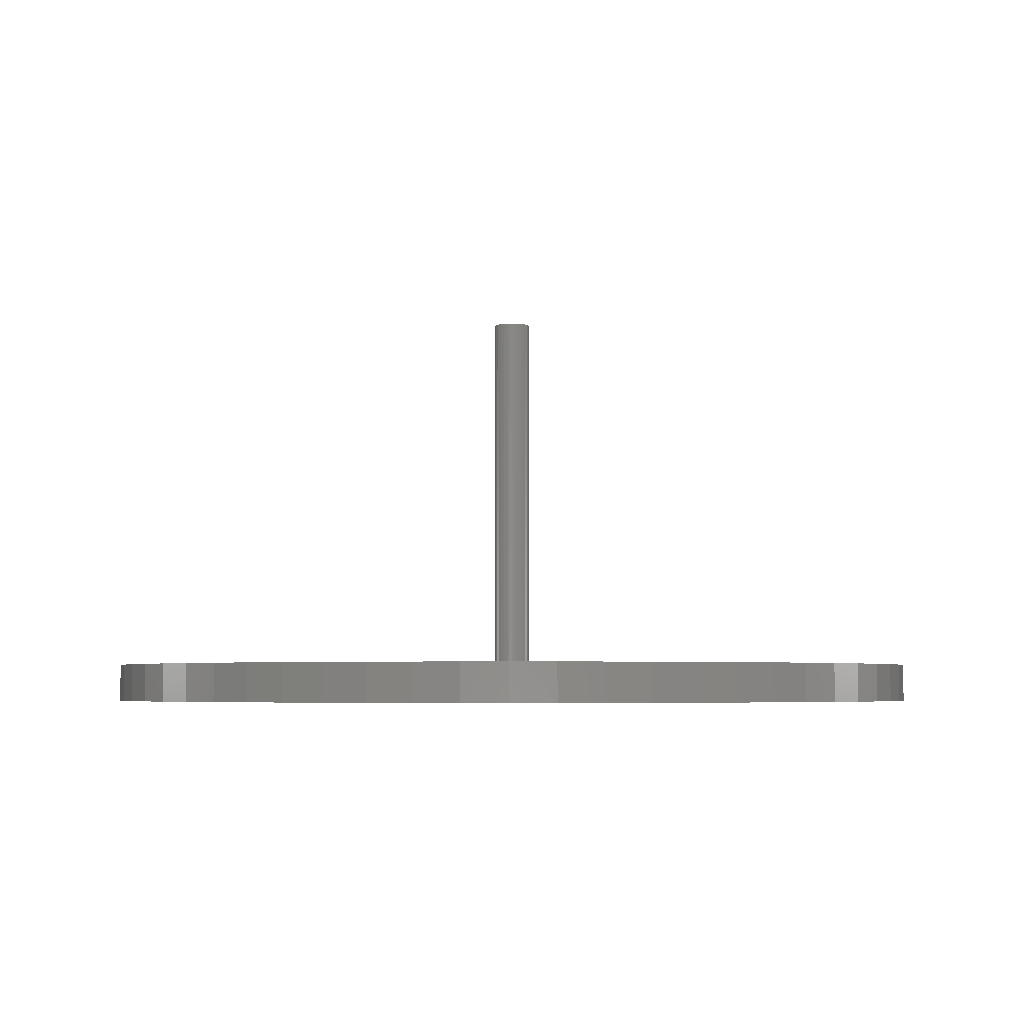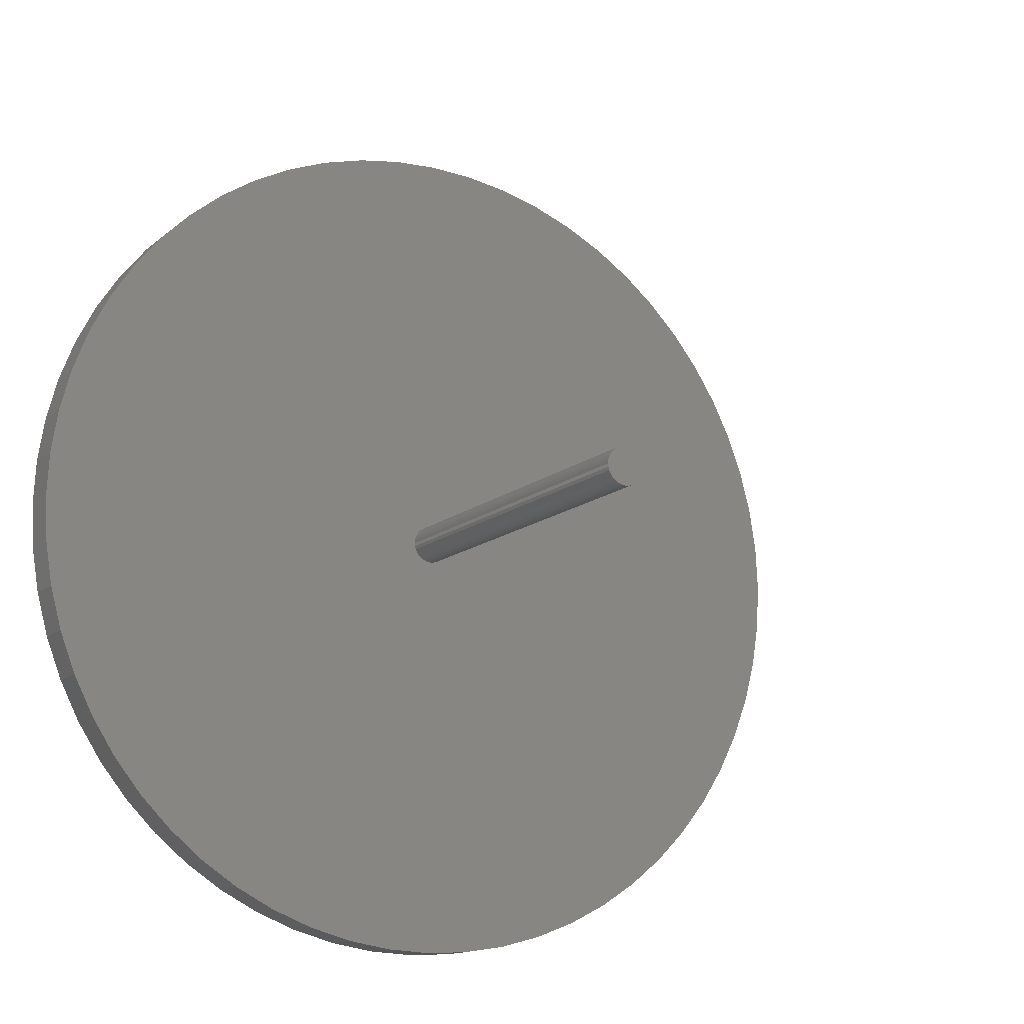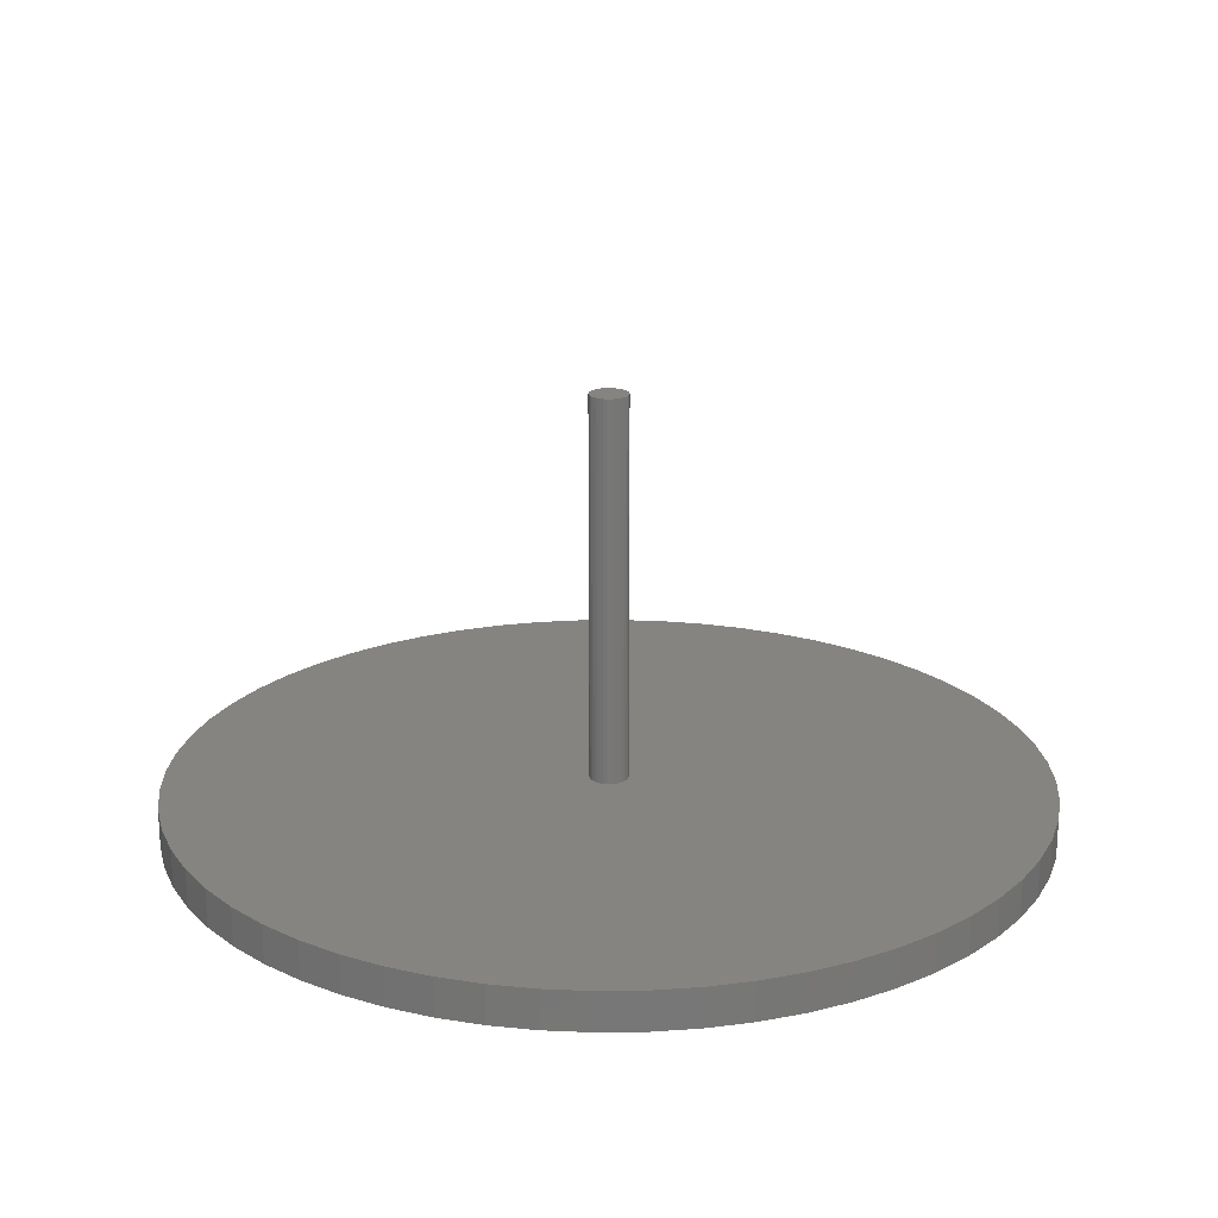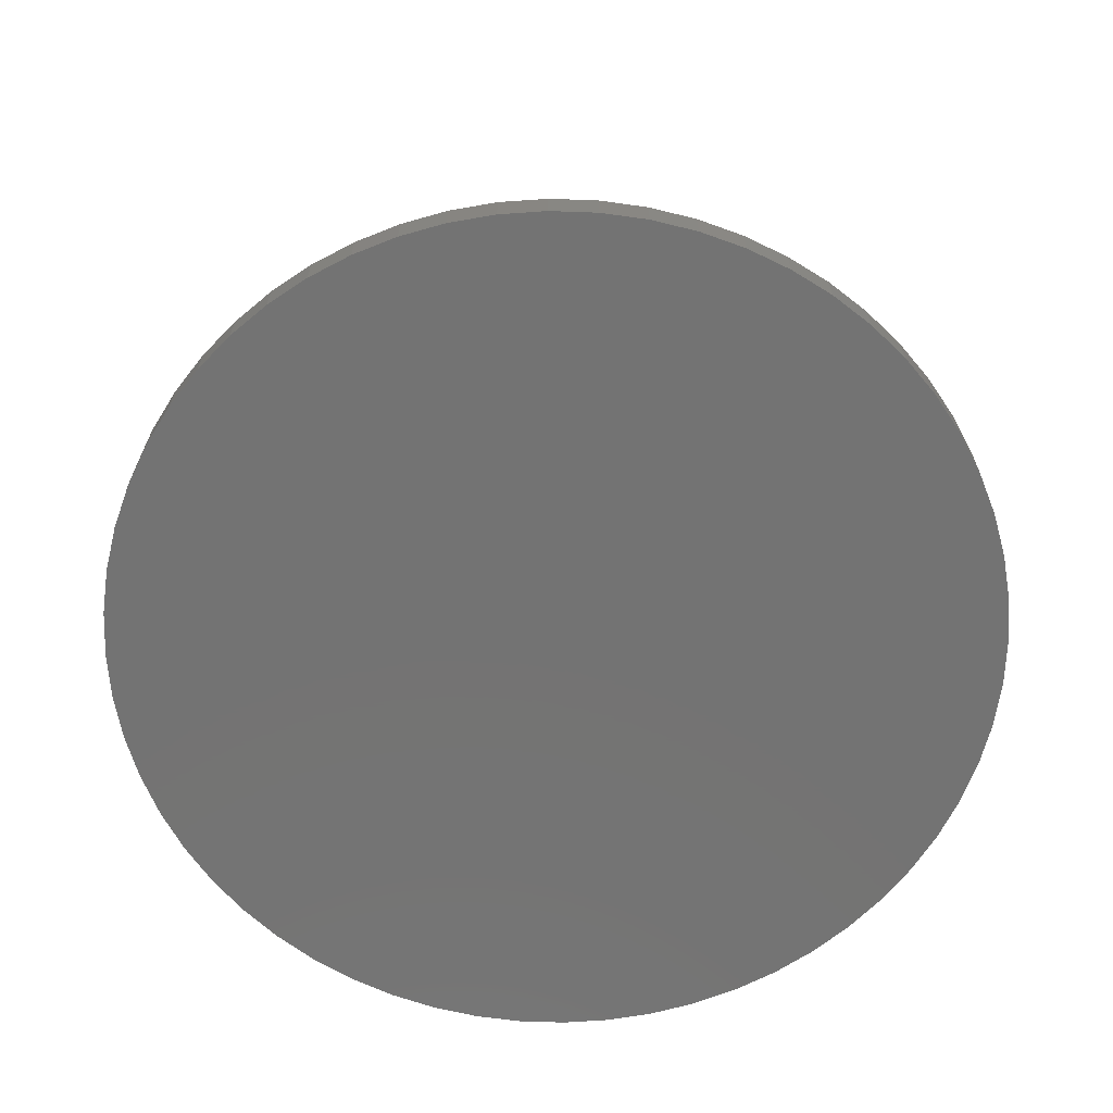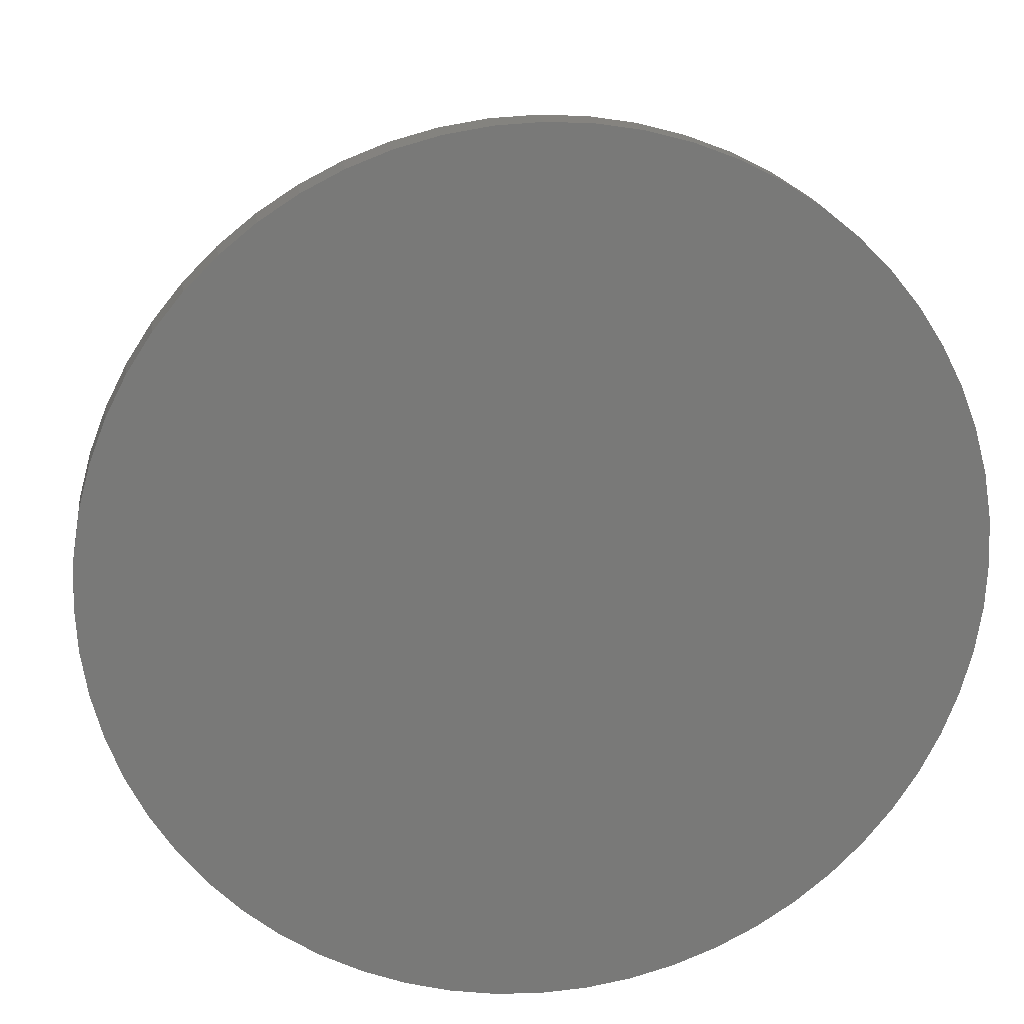
<metadata>
{"format":"stl","ext":"stl","renderer":"f3d","projection":"perspective","resolution":1024,"background":"white","views":[{"elev":-4.5,"azim":-11.6,"up":"+Z"},{"elev":-13.8,"azim":-30.4,"up":"+Y"},{"elev":20.3,"azim":-172.4,"up":"+Z"},{"elev":-65.4,"azim":-107.0,"up":"+Z"},{"elev":18.6,"azim":172.3,"up":"+Y"}]}
</metadata>
<code>
# stl→obj: 259 verts, 384 faces
v -110 -23.39 2.036e-14
v -111.9 -11.76 2.059e-14
v -1.225e-15 0 6.889e-15
v -112.5 -2.755e-14 2.067e-14
v -111.9 11.76 2.059e-14
v -97.43 -56.25 1.882e-14
v -102.8 -45.76 1.947e-14
v -107 -34.76 1.999e-14
v -75.28 -83.6 1.611e-14
v -83.6 -75.28 1.713e-14
v -91.01 -66.13 1.803e-14
v -45.76 -102.8 1.249e-14
v -56.25 -97.43 1.378e-14
v -66.13 -91.01 1.499e-14
v -11.76 -111.9 8.329e-15
v -23.39 -110 9.753e-15
v -34.76 -107 1.115e-14
v 23.39 -110 4.024e-15
v 11.76 -111.9 5.449e-15
v 1.944e-14 -112.5 6.889e-15
v 56.25 -97.43 -6.163e-30
v 45.76 -102.8 1.285e-15
v 34.76 -107 2.631e-15
v 83.6 -75.28 -3.35e-15
v 75.28 -83.6 -2.33e-15
v 66.13 -91.01 -1.209e-15
v 102.8 -45.76 -5.698e-15
v 97.43 -56.25 -5.043e-15
v 91.01 -66.13 -4.257e-15
v 111.9 -11.76 -6.813e-15
v 110 -23.39 -6.588e-15
v 107 -34.76 -6.214e-15
v 110 23.39 -6.588e-15
v 111.9 11.76 -6.813e-15
v 112.5 1.378e-14 -6.889e-15
v 97.43 56.25 -5.043e-15
v 102.8 45.76 -5.698e-15
v 107 34.76 -6.214e-15
v 75.28 83.6 -2.33e-15
v 83.6 75.28 -3.35e-15
v 91.01 66.13 -4.257e-15
v 45.76 102.8 1.285e-15
v 56.25 97.43 3.081e-30
v 66.13 91.01 -1.209e-15
v 11.76 111.9 5.449e-15
v 23.39 110 4.024e-15
v 34.76 107 2.631e-15
v -23.39 110 9.753e-15
v -11.76 111.9 8.329e-15
v -8.113e-15 112.5 6.889e-15
v -56.25 97.43 1.378e-14
v -45.76 102.8 1.249e-14
v -34.76 107 1.115e-14
v -83.6 75.28 1.713e-14
v -75.28 83.6 1.611e-14
v -66.13 91.01 1.499e-14
v -102.8 45.76 1.947e-14
v -97.43 56.25 1.882e-14
v -91.01 66.13 1.803e-14
v -110 23.39 2.036e-14
v -107 34.76 1.999e-14
v -112.5 0 2.776e-14
v -111.9 11.76 10
v -111.9 11.76 2.776e-14
v -110 23.39 10
v -110 23.39 2.776e-14
v -107 34.76 10
v -107 34.76 2.776e-14
v -102.8 45.76 10
v -102.8 45.76 2.602e-14
v -97.43 56.25 10
v -97.43 56.25 2.602e-14
v -91.01 66.13 10
v -91.01 66.13 2.429e-14
v -83.6 75.28 10
v -83.6 75.28 2.429e-14
v -75.28 83.6 10
v -75.28 83.6 2.255e-14
v -66.13 91.01 10
v -66.13 91.01 2.255e-14
v -56.25 97.43 10
v -56.25 97.43 2.082e-14
v -45.76 102.8 10
v -45.76 102.8 1.908e-14
v -34.76 107 10
v -34.76 107 1.735e-14
v -23.39 110 10
v -23.39 110 1.735e-14
v -11.76 111.9 10
v -11.76 111.9 1.561e-14
v -6.889e-15 112.5 10
v -6.889e-15 112.5 1.388e-14
v 11.76 111.9 10
v 11.76 111.9 1.214e-14
v 23.39 110 10
v 23.39 110 1.041e-14
v 34.76 107 10
v 34.76 107 1.041e-14
v 45.76 102.8 10
v 45.76 102.8 8.674e-15
v 56.25 97.43 10
v 56.25 97.43 6.939e-15
v 66.13 91.01 10
v 66.13 91.01 5.204e-15
v 75.28 83.6 10
v 75.28 83.6 5.204e-15
v 83.6 75.28 10
v 83.6 75.28 3.469e-15
v 91.01 66.13 10
v 91.01 66.13 3.469e-15
v 97.43 56.25 10
v 97.43 56.25 1.735e-15
v 102.8 45.76 10
v 102.8 45.76 1.735e-15
v 107 34.76 10
v 107 34.76 0
v 110 23.39 10
v 110 23.39 0
v 111.9 11.76 10
v 111.9 11.76 0
v 112.5 1.378e-14 10
v 112.5 1.378e-14 0
v 111.9 -11.76 10
v 111.9 -11.76 0
v 110 -23.39 10
v 110 -23.39 0
v 107 -34.76 10
v 107 -34.76 0
v 102.8 -45.76 10
v 102.8 -45.76 1.735e-15
v 97.43 -56.25 10
v 97.43 -56.25 1.735e-15
v 91.01 -66.13 10
v 91.01 -66.13 3.469e-15
v 83.6 -75.28 10
v 83.6 -75.28 3.469e-15
v 75.28 -83.6 10
v 75.28 -83.6 5.204e-15
v 66.13 -91.01 10
v 66.13 -91.01 5.204e-15
v 56.25 -97.43 10
v 56.25 -97.43 6.939e-15
v 45.76 -102.8 10
v 45.76 -102.8 8.674e-15
v 34.76 -107 10
v 34.76 -107 1.041e-14
v 23.39 -110 10
v 23.39 -110 1.041e-14
v 11.76 -111.9 10
v 11.76 -111.9 1.214e-14
v 2.067e-14 -112.5 10
v 2.067e-14 -112.5 1.388e-14
v -11.76 -111.9 10
v -11.76 -111.9 1.561e-14
v -23.39 -110 10
v -23.39 -110 1.735e-14
v -34.76 -107 10
v -34.76 -107 1.735e-14
v -45.76 -102.8 10
v -45.76 -102.8 1.908e-14
v -56.25 -97.43 10
v -56.25 -97.43 2.082e-14
v -66.13 -91.01 10
v -66.13 -91.01 2.255e-14
v -75.28 -83.6 10
v -75.28 -83.6 2.255e-14
v -83.6 -75.28 10
v -83.6 -75.28 2.429e-14
v -91.01 -66.13 10
v -91.01 -66.13 2.429e-14
v -97.43 -56.25 10
v -97.43 -56.25 2.602e-14
v -102.8 -45.76 10
v -102.8 -45.76 2.602e-14
v -107 -34.76 10
v -107 -34.76 2.776e-14
v -110 -23.39 10
v -110 -23.39 2.776e-14
v -111.9 -11.76 10
v -111.9 -11.76 2.776e-14
v -112.5 0 10
v 5 6.123e-16 10
v 4.924 0.8682 10
v 4.698 1.71 10
v 4.924 -0.8682 10
v -5 -1.225e-15 10
v -4.924 -0.8682 10
v -4.698 -1.71 10
v 4.33 -2.5 10
v 4.698 -1.71 10
v -4.924 0.8682 10
v -4.33 2.5 10
v -4.698 1.71 10
v 4.33 2.5 10
v 3.83 3.214 10
v 3.214 3.83 10
v -4.33 -2.5 10
v -3.83 -3.214 10
v -3.214 -3.83 10
v 2.5 -4.33 10
v 3.214 -3.83 10
v 3.83 -3.214 10
v -3.83 3.214 10
v 0 5 10
v 0.8682 4.924 10
v 2.5 4.33 10
v 1.71 4.698 10
v 1.71 -4.698 10
v 0 -5 10
v 0.8682 -4.924 10
v 0 112.5 10
v -0.8682 4.924 10
v -1.71 4.698 10
v -2.5 -4.33 10
v -1.71 -4.698 10
v -0.8682 -4.924 10
v -2.5 4.33 10
v -3.214 3.83 10
v 1.388e-14 -112.5 10
v -5 0 10
v -4.924 0.8682 110
v -4.698 1.71 110
v -4.33 2.5 110
v -3.83 3.214 110
v -3.214 3.83 110
v -2.5 4.33 110
v -1.71 4.698 110
v -0.8682 4.924 110
v 1.194e-14 5 110
v -2.028e-16 5 10
v 0.8682 4.924 110
v 1.71 4.698 110
v 2.5 4.33 110
v 3.214 3.83 110
v 3.83 3.214 110
v 4.33 2.5 110
v 4.698 1.71 110
v 4.924 0.8682 110
v 5 6.123e-16 110
v 4.924 -0.8682 110
v 4.698 -1.71 110
v 4.33 -2.5 110
v 3.83 -3.214 110
v 3.214 -3.83 110
v 2.5 -4.33 110
v 1.71 -4.698 110
v 0.8682 -4.924 110
v 1.316e-14 -5 110
v 1.022e-15 -5 10
v -0.8682 -4.924 110
v -1.71 -4.698 110
v -2.5 -4.33 110
v -3.214 -3.83 110
v -3.83 -3.214 110
v -4.33 -2.5 110
v -4.698 -1.71 110
v -4.924 -0.8682 110
v -5 0 110
v 1.225e-14 0 110
f 1 2 3
f 3 2 4
f 3 4 5
f 6 7 3
f 3 7 8
f 3 8 1
f 9 10 3
f 3 10 11
f 3 11 6
f 12 13 3
f 3 13 14
f 3 14 9
f 15 16 3
f 3 16 17
f 3 17 12
f 18 19 3
f 3 19 20
f 3 20 15
f 21 22 3
f 3 22 23
f 3 23 18
f 24 25 3
f 3 25 26
f 3 26 21
f 27 28 3
f 3 28 29
f 3 29 24
f 30 31 3
f 3 31 32
f 3 32 27
f 33 34 3
f 3 34 35
f 3 35 30
f 36 37 3
f 3 37 38
f 3 38 33
f 39 40 3
f 3 40 41
f 3 41 36
f 42 43 3
f 3 43 44
f 3 44 39
f 45 46 3
f 3 46 47
f 3 47 42
f 48 49 3
f 3 49 50
f 3 50 45
f 51 52 3
f 3 52 53
f 3 53 48
f 54 55 3
f 3 55 56
f 3 56 51
f 57 58 3
f 3 58 59
f 3 59 54
f 5 60 3
f 3 60 61
f 3 61 57
f 62 63 64
f 64 63 65
f 64 65 66
f 66 65 67
f 66 67 68
f 68 67 69
f 68 69 70
f 70 69 71
f 70 71 72
f 72 71 73
f 72 73 74
f 74 73 75
f 74 75 76
f 76 75 77
f 76 77 78
f 78 77 79
f 78 79 80
f 80 79 81
f 80 81 82
f 82 81 83
f 82 83 84
f 84 83 85
f 84 85 86
f 86 85 87
f 86 87 88
f 88 87 89
f 88 89 90
f 90 89 91
f 90 91 92
f 92 91 93
f 92 93 94
f 94 93 95
f 94 95 96
f 96 95 97
f 96 97 98
f 98 97 99
f 98 99 100
f 100 99 101
f 100 101 102
f 102 101 103
f 102 103 104
f 104 103 105
f 104 105 106
f 106 105 107
f 106 107 108
f 108 107 109
f 108 109 110
f 110 109 111
f 110 111 112
f 112 111 113
f 112 113 114
f 114 113 115
f 114 115 116
f 116 115 117
f 116 117 118
f 118 117 119
f 118 119 120
f 120 119 121
f 120 121 122
f 122 121 123
f 122 123 124
f 124 123 125
f 124 125 126
f 126 125 127
f 126 127 128
f 128 127 129
f 128 129 130
f 130 129 131
f 130 131 132
f 132 131 133
f 132 133 134
f 134 133 135
f 134 135 136
f 136 135 137
f 136 137 138
f 138 137 139
f 138 139 140
f 140 139 141
f 140 141 142
f 142 141 143
f 142 143 144
f 144 143 145
f 144 145 146
f 146 145 147
f 146 147 148
f 148 147 149
f 148 149 150
f 150 149 151
f 150 151 152
f 152 151 153
f 152 153 154
f 154 153 155
f 154 155 156
f 156 155 157
f 156 157 158
f 158 157 159
f 158 159 160
f 160 159 161
f 160 161 162
f 162 161 163
f 162 163 164
f 164 163 165
f 164 165 166
f 166 165 167
f 166 167 168
f 168 167 169
f 168 169 170
f 170 169 171
f 170 171 172
f 172 171 173
f 172 173 174
f 174 173 175
f 174 175 176
f 176 175 177
f 176 177 178
f 178 177 179
f 178 179 180
f 180 179 181
f 180 181 62
f 62 181 63
f 182 119 183
f 183 119 117
f 183 117 184
f 185 123 182
f 182 123 121
f 182 121 119
f 186 179 187
f 187 179 177
f 187 177 188
f 189 129 190
f 190 129 127
f 190 127 185
f 185 127 125
f 185 125 123
f 191 63 186
f 186 63 181
f 186 181 179
f 192 69 193
f 193 69 67
f 193 67 191
f 191 67 65
f 191 65 63
f 117 115 184
f 184 115 113
f 184 113 194
f 113 111 194
f 194 111 109
f 194 109 195
f 195 109 107
f 195 107 196
f 197 169 198
f 198 169 167
f 198 167 199
f 177 175 188
f 188 175 173
f 188 173 197
f 197 173 171
f 197 171 169
f 200 139 201
f 201 139 137
f 201 137 202
f 203 73 192
f 192 73 71
f 192 71 69
f 204 205 93
f 206 99 207
f 207 99 97
f 207 97 205
f 205 97 95
f 205 95 93
f 137 135 202
f 202 135 133
f 202 133 189
f 189 133 131
f 189 131 129
f 208 143 200
f 200 143 141
f 200 141 139
f 209 149 210
f 210 149 147
f 210 147 208
f 208 147 145
f 208 145 143
f 93 211 204
f 204 211 89
f 204 89 212
f 212 89 87
f 212 87 213
f 107 105 196
f 196 105 103
f 196 103 206
f 206 103 101
f 206 101 99
f 214 159 215
f 215 159 157
f 215 157 216
f 217 79 218
f 218 79 77
f 218 77 203
f 203 77 75
f 203 75 73
f 157 155 216
f 216 155 153
f 216 153 209
f 209 153 219
f 209 219 149
f 87 85 213
f 213 85 83
f 213 83 217
f 217 83 81
f 217 81 79
f 167 165 199
f 199 165 163
f 199 163 214
f 214 163 161
f 214 161 159
f 220 221 191
f 191 221 222
f 191 222 193
f 193 222 223
f 193 223 192
f 192 223 224
f 192 224 203
f 203 224 225
f 203 225 218
f 218 225 226
f 218 226 217
f 217 226 227
f 217 227 213
f 213 227 228
f 213 228 212
f 212 228 229
f 212 229 230
f 230 229 231
f 230 231 205
f 205 231 232
f 205 232 207
f 207 232 233
f 207 233 206
f 206 233 234
f 206 234 196
f 196 234 235
f 196 235 195
f 195 235 236
f 195 236 194
f 194 236 237
f 194 237 184
f 184 237 238
f 184 238 183
f 183 238 239
f 183 239 182
f 182 239 240
f 182 240 185
f 185 240 241
f 185 241 190
f 190 241 242
f 190 242 189
f 189 242 243
f 189 243 202
f 202 243 244
f 202 244 201
f 201 244 245
f 201 245 200
f 200 245 246
f 200 246 208
f 208 246 247
f 208 247 210
f 210 247 248
f 210 248 249
f 249 248 250
f 249 250 216
f 216 250 251
f 216 251 215
f 215 251 252
f 215 252 214
f 214 252 253
f 214 253 199
f 199 253 254
f 199 254 198
f 198 254 255
f 198 255 197
f 197 255 256
f 197 256 188
f 188 256 257
f 188 257 187
f 187 257 258
f 187 258 220
f 220 258 221
f 222 221 259
f 259 221 258
f 259 258 257
f 225 224 259
f 259 224 223
f 259 223 222
f 228 227 259
f 259 227 226
f 259 226 225
f 232 231 259
f 259 231 229
f 259 229 228
f 235 234 259
f 259 234 233
f 259 233 232
f 238 237 259
f 259 237 236
f 259 236 235
f 241 240 259
f 259 240 239
f 259 239 238
f 244 243 259
f 259 243 242
f 259 242 241
f 247 246 259
f 259 246 245
f 259 245 244
f 251 250 259
f 259 250 248
f 259 248 247
f 254 253 259
f 259 253 252
f 259 252 251
f 257 256 259
f 259 256 255
f 259 255 254

</code>
